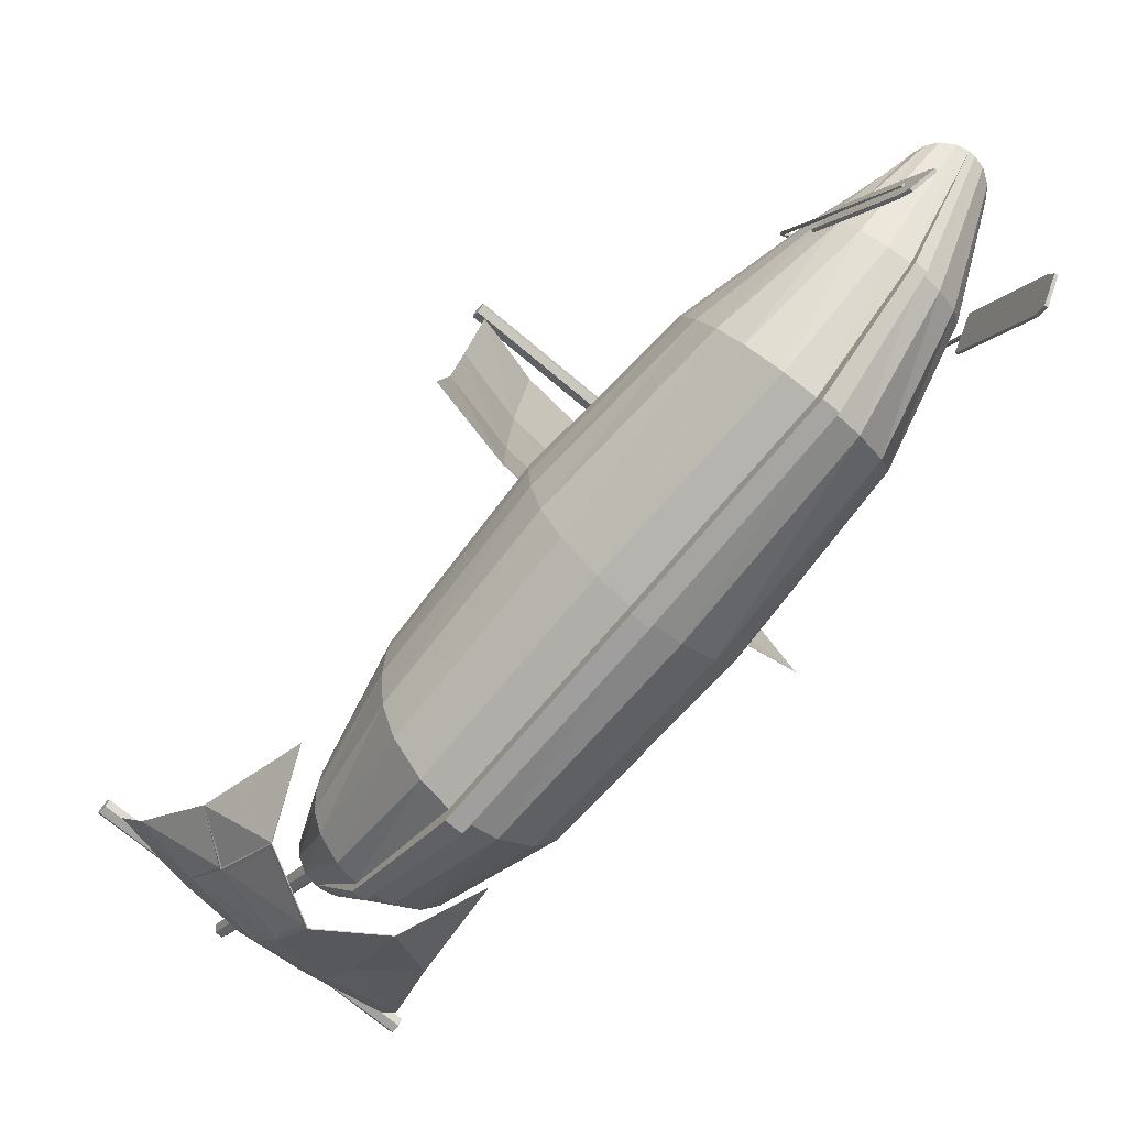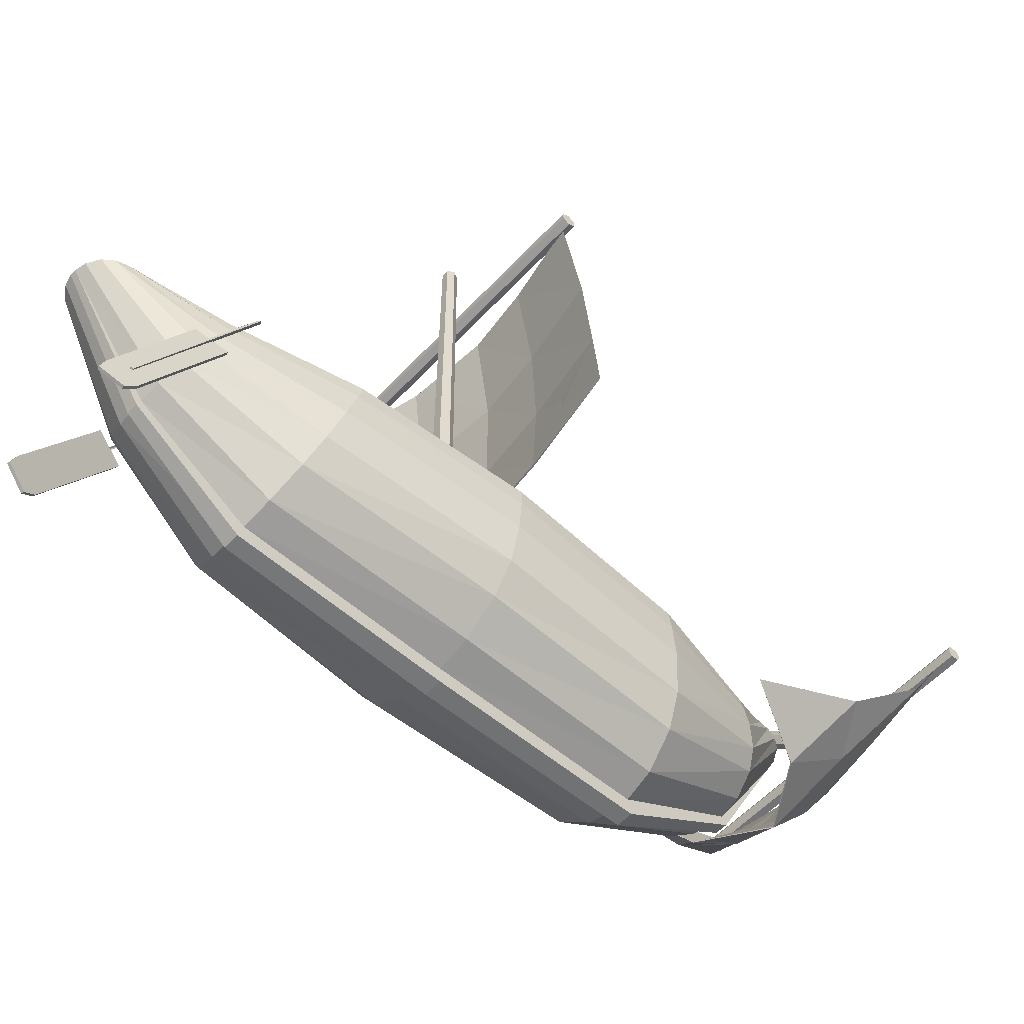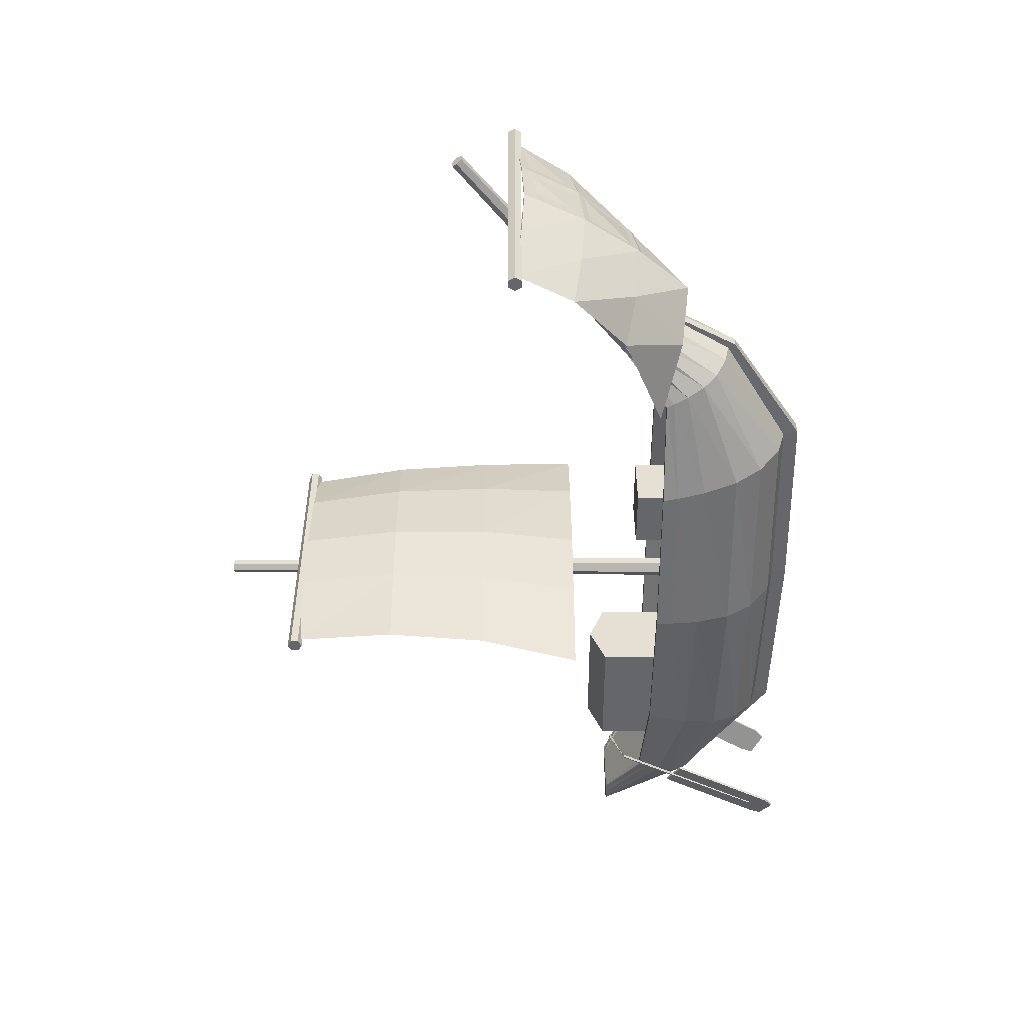
<metadata>
{"format":"obj","ext":"obj","renderer":"f3d","projection":"perspective","resolution":1024,"background":"white","views":[{"elev":-72.1,"azim":139.9,"up":"+Y"},{"elev":-56.0,"azim":-131.9,"up":"+Y"},{"elev":38.2,"azim":-90.0,"up":"+Z"}]}
</metadata>
<code>
v 0.1814 0.1748 0.5465
v 0.2456 0.1748 0.5465
v 0.2456 0.2176 0.5465
v 0.1814 0.2176 0.5465
v 0.2568 0.2492 0.3037
v 0.2568 0.2492 0.1753
v 0.214 0.2669 0.1753
v 0.214 0.2669 0.3037
v 0.1713 0.2492 0.1753
v 0.1713 0.2492 0.3037
v 0.1814 0.1748 0.4823
v 0.2456 0.1748 0.4823
v 0.2456 0.2176 0.4823
v 0.1814 0.2176 0.4823
v 0.1713 0.1743 0.3037
v 0.1713 0.1743 0.1753
v 0.2568 0.1743 0.1753
v 0.2568 0.1743 0.3037
v 0.2742 0.05396 0.06581
v 0.2735 0.05527 0.06358
v 0.2761 0.0555 0.06292
v 0.2767 0.05419 0.06514
v 0.2238 0.2366 0.1388
v 0.2247 0.2391 0.1381
v 0.2232 0.239 0.1359
v 0.2223 0.2366 0.1366
v 0.2874 0.2225 0.1604
v 0.2854 0.2216 0.162
v 0.2861 0.2217 0.1583
v 0.2841 0.2208 0.1598
v 0.1528 0.05527 0.06358
v 0.1521 0.05396 0.06581
v 0.1502 0.0555 0.06292
v 0.1495 0.05419 0.06514
v 0.2014 0.2392 0.1381
v 0.202 0.2367 0.1388
v 0.2028 0.239 0.1359
v 0.2034 0.2364 0.1366
v 0.1388 0.2221 0.1607
v 0.1412 0.2217 0.1619
v 0.1399 0.2216 0.1583
v 0.1422 0.2211 0.1595
v 0.276 0.03362 0.07181
v 0.2741 0.025 0.06164
v 0.2769 0.02525 0.06092
v 0.2787 0.03387 0.0711
v 0.2677 0.03837 0.04143
v 0.2705 0.03862 0.04072
v 0.2677 0.05166 0.04615
v 0.2705 0.05191 0.04543
v 0.2741 0.1638 0.1102
v 0.2769 0.164 0.1095
v 0.2826 0.149 0.1378
v 0.2854 0.1492 0.1371
v 0.1522 0.025 0.06164
v 0.1503 0.03362 0.07181
v 0.1494 0.02525 0.06092
v 0.1475 0.03387 0.0711
v 0.1586 0.03837 0.04143
v 0.1558 0.03862 0.04072
v 0.1586 0.05166 0.04615
v 0.1558 0.05191 0.04543
v 0.1521 0.1638 0.1102
v 0.1494 0.164 0.1095
v 0.1437 0.149 0.1378
v 0.1409 0.1492 0.1371
v 0.05308 0.6216 0.4219
v 0.05308 0.6257 0.4288
v 0.374 0.6257 0.4288
v 0.374 0.6216 0.4219
v 0.05308 0.6218 0.4358
v 0.374 0.6218 0.4358
v 0.05308 0.6138 0.4359
v 0.374 0.6138 0.4359
v 0.05308 0.6097 0.4291
v 0.374 0.6097 0.4291
v 0.05308 0.6135 0.422
v 0.374 0.6135 0.422
v 0.2242 0.1712 0.4154
v 0.2189 0.1712 0.4062
v 0.2172 0.7061 0.4091
v 0.2209 0.7061 0.4155
v 0.2082 0.1712 0.4062
v 0.2099 0.7061 0.4091
v 0.2028 0.1712 0.4154
v 0.2062 0.7061 0.4155
v 0.2082 0.1712 0.4247
v 0.2099 0.7061 0.4218
v 0.2189 0.1712 0.4247
v 0.2172 0.7061 0.4218
v 0.2242 0.1514 0.6409
v 0.2189 0.1586 0.635
v 0.2172 0.4286 0.9669
v 0.2209 0.4237 0.971
v 0.2082 0.1586 0.635
v 0.2099 0.4286 0.9669
v 0.2028 0.1514 0.6409
v 0.2062 0.4237 0.971
v 0.2082 0.1443 0.6468
v 0.2099 0.4189 0.975
v 0.2189 0.1443 0.6468
v 0.2172 0.4189 0.975
v 0.05308 0.3627 0.9101
v 0.05308 0.3696 0.9141
v 0.374 0.3696 0.9141
v 0.374 0.3627 0.9101
v 0.05308 0.3696 0.9221
v 0.374 0.3696 0.9221
v 0.05308 0.3627 0.9261
v 0.374 0.3627 0.9261
v 0.05308 0.3557 0.9221
v 0.374 0.3557 0.9221
v 0.05308 0.3557 0.9141
v 0.374 0.3557 0.9141
v 0.1545 0.1797 0.7778
v 0.2135 0.1718 0.8142
v 0.2135 0.2272 0.8606
v 0.1477 0.2334 0.8438
v 0.2789 0.1793 0.7783
v 0.2859 0.233 0.8443
v 0.3099 0.2021 0.7054
v 0.3289 0.2447 0.814
v 0.2789 0.1789 0.7789
v 0.2858 0.2326 0.8449
v 0.2135 0.1712 0.8151
v 0.2135 0.2267 0.8615
v 0.1545 0.1792 0.7786
v 0.1477 0.2329 0.8446
v 0.1181 0.202 0.7055
v 0.09911 0.2446 0.8141
v 0.2136 0.2875 0.8997
v 0.1461 0.2927 0.8911
v 0.288 0.2923 0.8917
v 0.3504 0.3013 0.8818
v 0.288 0.2919 0.8923
v 0.2135 0.2869 0.9006
v 0.1461 0.2921 0.892
v 0.07766 0.3012 0.882
v 0.2136 0.353 0.9306
v 0.1493 0.3559 0.9262
v 0.2814 0.3555 0.9267
v 0.3569 0.3619 0.9169
v 0.2814 0.3551 0.9274
v 0.2136 0.3524 0.9315
v 0.1493 0.3554 0.927
v 0.07117 0.3618 0.917
v 0.1282 0.2924 0.4477
v 0.2131 0.2924 0.4556
v 0.2132 0.3994 0.4686
v 0.1371 0.3994 0.4607
v 0.3193 0.2924 0.4487
v 0.3083 0.3994 0.4617
v 0.4024 0.2924 0.4312
v 0.3828 0.3994 0.4442
v 0.3192 0.2924 0.4498
v 0.3083 0.3994 0.4628
v 0.2131 0.2924 0.4571
v 0.2132 0.3994 0.4702
v 0.1282 0.2924 0.4492
v 0.1371 0.3994 0.4622
v 0.025 0.2924 0.4314
v 0.04463 0.3994 0.4444
v 0.2132 0.5064 0.4686
v 0.1419 0.5064 0.4607
v 0.3024 0.5064 0.4617
v 0.3722 0.5064 0.4442
v 0.3024 0.5064 0.4628
v 0.2132 0.5064 0.4702
v 0.1419 0.5064 0.4622
v 0.0552 0.5064 0.4445
v 0.2132 0.6133 0.4541
v 0.1453 0.6133 0.4462
v 0.2982 0.6133 0.4472
v 0.3647 0.6133 0.4297
v 0.2981 0.6133 0.4483
v 0.2132 0.6133 0.4557
v 0.1453 0.6133 0.4477
v 0.06274 0.6133 0.4299
v 0.2749 0.2023 0.1391
v 0.2463 0.2412 0.06822
v 0.2463 0.241 0.06226
v 0.2836 0.175 0.1778
v 0.2797 0.2023 0.1391
v 0.2488 0.2412 0.06823
v 0.2797 0.1934 0.1354
v 0.2488 0.241 0.06328
v 0.1473 0.2023 0.1391
v 0.1782 0.2412 0.06823
v 0.1782 0.241 0.06328
v 0.1473 0.1934 0.1354
v 0.1521 0.2023 0.1391
v 0.1808 0.2412 0.06822
v 0.1434 0.175 0.1778
v 0.1808 0.241 0.06226
v 0.3012 0.1946 0.2538
v 0.3012 0.1748 0.2484
v 0.3081 0.1946 0.2538
v 0.3081 0.1784 0.2493
v 0.119 0.1946 0.2538
v 0.119 0.1784 0.2493
v 0.1259 0.1946 0.2538
v 0.1259 0.1748 0.2484
v 0.312 0.1936 0.4153
v 0.312 0.1744 0.4153
v 0.3197 0.1937 0.4153
v 0.3197 0.1769 0.4153
v 0.1073 0.1937 0.4153
v 0.1073 0.1769 0.4153
v 0.1151 0.1936 0.4153
v 0.1151 0.1744 0.4153
v 0.3037 0.1937 0.5922
v 0.3037 0.1739 0.5962
v 0.3108 0.1937 0.5922
v 0.3108 0.1773 0.5956
v 0.1163 0.1937 0.5922
v 0.1163 0.1773 0.5956
v 0.1233 0.1937 0.5922
v 0.1233 0.1739 0.5962
v 0.2798 0.1937 0.7039
v 0.2858 0.1737 0.6722
v 0.285 0.1937 0.7039
v 0.285 0.1856 0.708
v 0.142 0.1937 0.7039
v 0.142 0.1856 0.708
v 0.1472 0.1937 0.7039
v 0.1412 0.1737 0.6722
v 0.2521 0.2412 0.7584
v 0.2552 0.2412 0.7584
v 0.2552 0.2414 0.7644
v 0.1719 0.2412 0.7584
v 0.1719 0.2414 0.7644
v 0.1749 0.2412 0.7584
v 0.1749 0.2414 0.7656
v 0.278 0.1772 0.1287
v 0.2479 0.2407 0.05426
v 0.2716 0.1575 0.1205
v 0.2445 0.2404 0.04325
v 0.2596 0.1419 0.1141
v 0.2381 0.2401 0.0346
v 0.2387 0.1292 0.1088
v 0.2269 0.2399 0.0275
v 0.2191 0.1247 0.1069
v 0.2165 0.2398 0.025
v 0.2191 0.116 0.1034
v 0.208 0.116 0.1034
v 0.2106 0.2398 0.025
v 0.208 0.1247 0.1069
v 0.1884 0.1292 0.1088
v 0.2001 0.2399 0.0275
v 0.1675 0.1419 0.1141
v 0.189 0.2401 0.0346
v 0.1554 0.1575 0.1205
v 0.1825 0.2404 0.04325
v 0.1491 0.1772 0.1287
v 0.1791 0.2407 0.05426
v 0.3056 0.1491 0.2412
v 0.2965 0.1132 0.2312
v 0.2793 0.08503 0.2234
v 0.2494 0.06191 0.217
v 0.2214 0.05377 0.2147
v 0.2214 0.03806 0.2104
v 0.2056 0.03806 0.2104
v 0.2056 0.05377 0.2147
v 0.1776 0.06191 0.217
v 0.1478 0.08503 0.2234
v 0.1306 0.1132 0.2312
v 0.1215 0.1491 0.2412
v 0.3169 0.1465 0.4153
v 0.3067 0.1092 0.4153
v 0.2874 0.07999 0.4153
v 0.2538 0.056 0.4153
v 0.2224 0.04755 0.4153
v 0.2224 0.03124 0.4153
v 0.2047 0.03124 0.4153
v 0.2047 0.04755 0.4153
v 0.1732 0.056 0.4153
v 0.1397 0.07999 0.4153
v 0.1203 0.1092 0.4153
v 0.1101 0.1465 0.4153
v 0.3082 0.1474 0.6016
v 0.2989 0.111 0.609
v 0.2811 0.0823 0.6149
v 0.2504 0.05879 0.6197
v 0.2217 0.05051 0.6213
v 0.2217 0.03453 0.6246
v 0.2054 0.03453 0.6246
v 0.2054 0.05051 0.6213
v 0.1766 0.05879 0.6197
v 0.1459 0.0823 0.6149
v 0.1282 0.111 0.609
v 0.1188 0.1474 0.6016
v 0.2831 0.1708 0.7156
v 0.2763 0.1527 0.7248
v 0.2632 0.1384 0.732
v 0.2407 0.1268 0.738
v 0.2195 0.1227 0.74
v 0.2195 0.1147 0.7441
v 0.2076 0.1147 0.7441
v 0.2076 0.1227 0.74
v 0.1864 0.1268 0.738
v 0.1638 0.1384 0.732
v 0.1508 0.1527 0.7248
v 0.1439 0.1708 0.7156
v 0.2521 0.2414 0.7656
v 0.2541 0.2418 0.7752
v 0.2501 0.2423 0.7884
v 0.2425 0.2426 0.7988
v 0.2293 0.243 0.8073
v 0.217 0.2431 0.8103
v 0.21 0.2431 0.8103
v 0.1977 0.243 0.8073
v 0.1846 0.2426 0.7988
v 0.177 0.2423 0.7884
v 0.173 0.2418 0.7752
f 1 2 3
f 3 4 1
f 5 6 7
f 7 8 5
f 9 10 8
f 8 7 9
f 1 11 12
f 12 2 1
f 4 3 13
f 13 14 4
f 2 12 13
f 13 3 2
f 12 11 14
f 14 13 12
f 11 1 4
f 4 14 11
f 15 16 17
f 17 18 15
f 15 18 5
f 5 10 15
f 18 17 6
f 6 5 18
f 17 16 9
f 9 6 17
f 16 15 10
f 10 9 16
f 10 5 8
f 6 9 7
f 19 20 21
f 21 22 19
f 23 24 25
f 25 26 23
f 19 22 27
f 27 28 19
f 22 21 29
f 29 27 22
f 21 20 30
f 30 29 21
f 20 19 28
f 28 30 20
f 31 32 33
f 34 33 32
f 35 36 37
f 38 37 36
f 34 32 39
f 40 39 32
f 33 34 41
f 39 41 34
f 31 33 42
f 41 42 33
f 32 31 40
f 42 40 31
f 28 27 24
f 24 23 28
f 27 29 25
f 25 24 27
f 29 30 26
f 26 25 29
f 30 28 23
f 23 26 30
f 39 40 36
f 36 35 39
f 41 39 35
f 35 37 41
f 42 41 37
f 37 38 42
f 40 42 38
f 38 36 40
f 43 44 45
f 43 45 46
f 44 47 48
f 44 48 45
f 47 49 50
f 47 50 48
f 49 51 52
f 49 52 50
f 51 53 54
f 51 54 52
f 53 43 46
f 53 46 54
f 51 43 53
f 49 43 51
f 49 44 43
f 49 47 44
f 52 54 46
f 50 52 46
f 50 46 45
f 50 45 48
f 55 56 57
f 57 56 58
f 59 55 60
f 60 55 57
f 61 59 62
f 62 59 60
f 63 61 64
f 64 61 62
f 65 63 66
f 66 63 64
f 56 65 58
f 58 65 66
f 56 63 65
f 56 61 63
f 55 61 56
f 59 61 55
f 66 64 58
f 64 62 58
f 58 62 57
f 57 62 60
f 67 68 69
f 67 69 70
f 68 71 72
f 68 72 69
f 71 73 74
f 71 74 72
f 73 75 76
f 73 76 74
f 75 77 78
f 75 78 76
f 77 67 70
f 77 70 78
f 67 71 68
f 67 73 71
f 77 73 67
f 77 75 73
f 70 69 72
f 70 72 74
f 78 70 74
f 78 74 76
f 79 80 81
f 79 81 82
f 80 83 84
f 80 84 81
f 83 85 86
f 83 86 84
f 85 87 88
f 85 88 86
f 87 89 90
f 87 90 88
f 89 79 82
f 89 82 90
f 80 85 83
f 79 85 80
f 79 87 85
f 79 89 87
f 81 84 86
f 82 81 86
f 82 86 88
f 82 88 90
f 91 92 93
f 91 93 94
f 92 95 96
f 92 96 93
f 95 97 98
f 95 98 96
f 97 99 100
f 97 100 98
f 99 101 102
f 99 102 100
f 101 91 94
f 101 94 102
f 92 97 95
f 91 97 92
f 91 99 97
f 91 101 99
f 93 96 98
f 94 93 98
f 94 98 100
f 94 100 102
f 103 104 105
f 103 105 106
f 104 107 108
f 104 108 105
f 107 109 110
f 107 110 108
f 109 111 112
f 109 112 110
f 111 113 114
f 111 114 112
f 113 103 106
f 113 106 114
f 103 107 104
f 103 109 107
f 113 109 103
f 113 111 109
f 106 105 108
f 106 108 110
f 114 106 110
f 114 110 112
f 115 116 117
f 115 117 118
f 116 119 120
f 116 120 117
f 119 121 122
f 119 122 120
f 121 123 124
f 121 124 122
f 123 125 126
f 123 126 124
f 125 127 128
f 125 128 126
f 127 129 130
f 127 130 128
f 129 115 118
f 129 118 130
f 118 117 131
f 118 131 132
f 117 120 133
f 117 133 131
f 120 122 134
f 120 134 133
f 122 124 135
f 122 135 134
f 124 126 136
f 124 136 135
f 126 128 137
f 126 137 136
f 128 130 138
f 128 138 137
f 130 118 132
f 130 132 138
f 132 131 139
f 132 139 140
f 131 133 141
f 131 141 139
f 133 134 142
f 133 142 141
f 134 135 143
f 134 143 142
f 135 136 144
f 135 144 143
f 136 137 145
f 136 145 144
f 137 138 146
f 137 146 145
f 138 132 140
f 138 140 146
f 119 123 121
f 127 115 129
f 127 116 115
f 125 116 127
f 116 123 119
f 116 125 123
f 141 142 143
f 145 146 140
f 145 140 139
f 144 145 139
f 139 141 143
f 139 143 144
f 147 148 149
f 147 149 150
f 148 151 152
f 148 152 149
f 151 153 154
f 151 154 152
f 153 155 156
f 153 156 154
f 155 157 158
f 155 158 156
f 157 159 160
f 157 160 158
f 159 161 162
f 159 162 160
f 161 147 150
f 161 150 162
f 150 149 163
f 150 163 164
f 149 152 165
f 149 165 163
f 152 154 166
f 152 166 165
f 154 156 167
f 154 167 166
f 156 158 168
f 156 168 167
f 158 160 169
f 158 169 168
f 160 162 170
f 160 170 169
f 162 150 164
f 162 164 170
f 164 163 171
f 164 171 172
f 163 165 173
f 163 173 171
f 165 166 174
f 165 174 173
f 166 167 175
f 166 175 174
f 167 168 176
f 167 176 175
f 168 169 177
f 168 177 176
f 169 170 178
f 169 178 177
f 170 164 172
f 170 172 178
f 151 155 153
f 159 147 161
f 159 148 147
f 157 148 159
f 148 155 151
f 148 157 155
f 173 174 175
f 177 178 172
f 177 172 171
f 176 177 171
f 171 173 175
f 171 175 176
f 179 180 181
f 182 179 181
f 183 184 180
f 179 183 180
f 185 186 184
f 183 185 184
f 187 188 189
f 190 187 189
f 191 192 188
f 187 191 188
f 193 194 192
f 191 193 192
f 195 179 182
f 196 195 182
f 197 183 179
f 195 197 179
f 198 185 183
f 197 198 183
f 199 187 190
f 200 199 190
f 201 191 187
f 199 201 187
f 202 193 191
f 201 202 191
f 203 195 196
f 204 203 196
f 205 197 195
f 203 205 195
f 206 198 197
f 205 206 197
f 207 199 200
f 208 207 200
f 209 201 199
f 207 209 199
f 210 202 201
f 209 210 201
f 211 203 204
f 212 211 204
f 213 205 203
f 211 213 203
f 214 206 205
f 213 214 205
f 215 207 208
f 216 215 208
f 217 209 207
f 215 217 207
f 218 210 209
f 217 218 209
f 219 211 212
f 220 219 212
f 221 213 211
f 219 221 211
f 222 214 213
f 221 222 213
f 223 215 216
f 224 223 216
f 225 217 215
f 223 225 215
f 226 218 217
f 225 226 217
f 227 219 220
f 228 221 219
f 227 228 219
f 229 222 221
f 228 229 221
f 230 223 224
f 231 230 224
f 232 225 223
f 230 232 223
f 233 226 225
f 232 233 225
f 234 235 186
f 185 234 186
f 236 237 235
f 234 236 235
f 238 239 237
f 236 238 237
f 240 241 239
f 238 240 239
f 242 243 241
f 240 242 241
f 242 244 243
f 245 246 243
f 244 245 243
f 245 247 246
f 248 249 246
f 247 248 246
f 250 251 249
f 248 250 249
f 252 253 251
f 250 252 251
f 254 255 253
f 252 254 253
f 190 189 255
f 254 190 255
f 182 181 194
f 193 182 194
f 256 234 185
f 198 256 185
f 257 236 234
f 256 257 234
f 258 238 236
f 257 258 236
f 259 240 238
f 258 259 238
f 260 242 240
f 259 260 240
f 261 244 242
f 260 261 242
f 262 245 244
f 261 262 244
f 263 247 245
f 262 263 245
f 264 248 247
f 263 264 247
f 265 250 248
f 264 265 248
f 266 252 250
f 265 266 250
f 267 254 252
f 266 267 252
f 200 190 254
f 267 200 254
f 196 182 193
f 202 196 193
f 268 256 198
f 206 268 198
f 269 257 256
f 268 269 256
f 270 258 257
f 269 270 257
f 271 259 258
f 270 271 258
f 272 260 259
f 271 272 259
f 273 261 260
f 272 273 260
f 274 262 261
f 273 274 261
f 275 263 262
f 274 275 262
f 276 264 263
f 275 276 263
f 277 265 264
f 276 277 264
f 278 266 265
f 277 278 265
f 279 267 266
f 278 279 266
f 208 200 267
f 279 208 267
f 204 196 202
f 210 204 202
f 280 268 206
f 214 280 206
f 281 269 268
f 280 281 268
f 282 270 269
f 281 282 269
f 283 271 270
f 282 283 270
f 284 272 271
f 283 284 271
f 285 273 272
f 284 285 272
f 286 274 273
f 285 286 273
f 287 275 274
f 286 287 274
f 288 276 275
f 287 288 275
f 289 277 276
f 288 289 276
f 290 278 277
f 289 290 277
f 291 279 278
f 290 291 278
f 216 208 279
f 291 216 279
f 212 204 210
f 218 212 210
f 292 280 214
f 222 292 214
f 293 281 280
f 292 293 280
f 294 282 281
f 293 294 281
f 295 283 282
f 294 295 282
f 296 284 283
f 295 296 283
f 297 285 284
f 296 297 284
f 298 286 285
f 297 298 285
f 299 287 286
f 298 299 286
f 300 288 287
f 299 300 287
f 301 289 288
f 300 301 288
f 302 290 289
f 301 302 289
f 303 291 290
f 302 303 290
f 224 216 291
f 303 224 291
f 220 212 218
f 226 220 218
f 304 227 220
f 305 292 222
f 229 305 222
f 306 293 292
f 305 306 292
f 307 294 293
f 306 307 293
f 308 295 294
f 307 308 294
f 309 296 295
f 308 309 295
f 309 297 296
f 310 298 297
f 309 310 297
f 310 299 298
f 311 300 299
f 310 311 299
f 312 301 300
f 311 312 300
f 313 302 301
f 312 313 301
f 314 303 302
f 313 314 302
f 231 224 303
f 314 231 303
f 304 220 226
f 233 304 226
f 188 192 189
f 192 194 189
f 189 194 255
f 184 186 180
f 180 186 181
f 186 235 181
f 194 181 255
f 255 181 253
f 253 181 251
f 251 181 249
f 249 181 246
f 246 181 243
f 243 181 241
f 241 181 239
f 239 181 237
f 237 181 235
f 232 230 231
f 233 232 231
f 233 231 314
f 229 228 227
f 229 227 304
f 305 229 304
f 304 233 314
f 304 314 313
f 304 313 312
f 304 312 311
f 304 311 310
f 304 310 309
f 304 309 308
f 304 308 307
f 304 307 306
f 304 306 305

</code>
